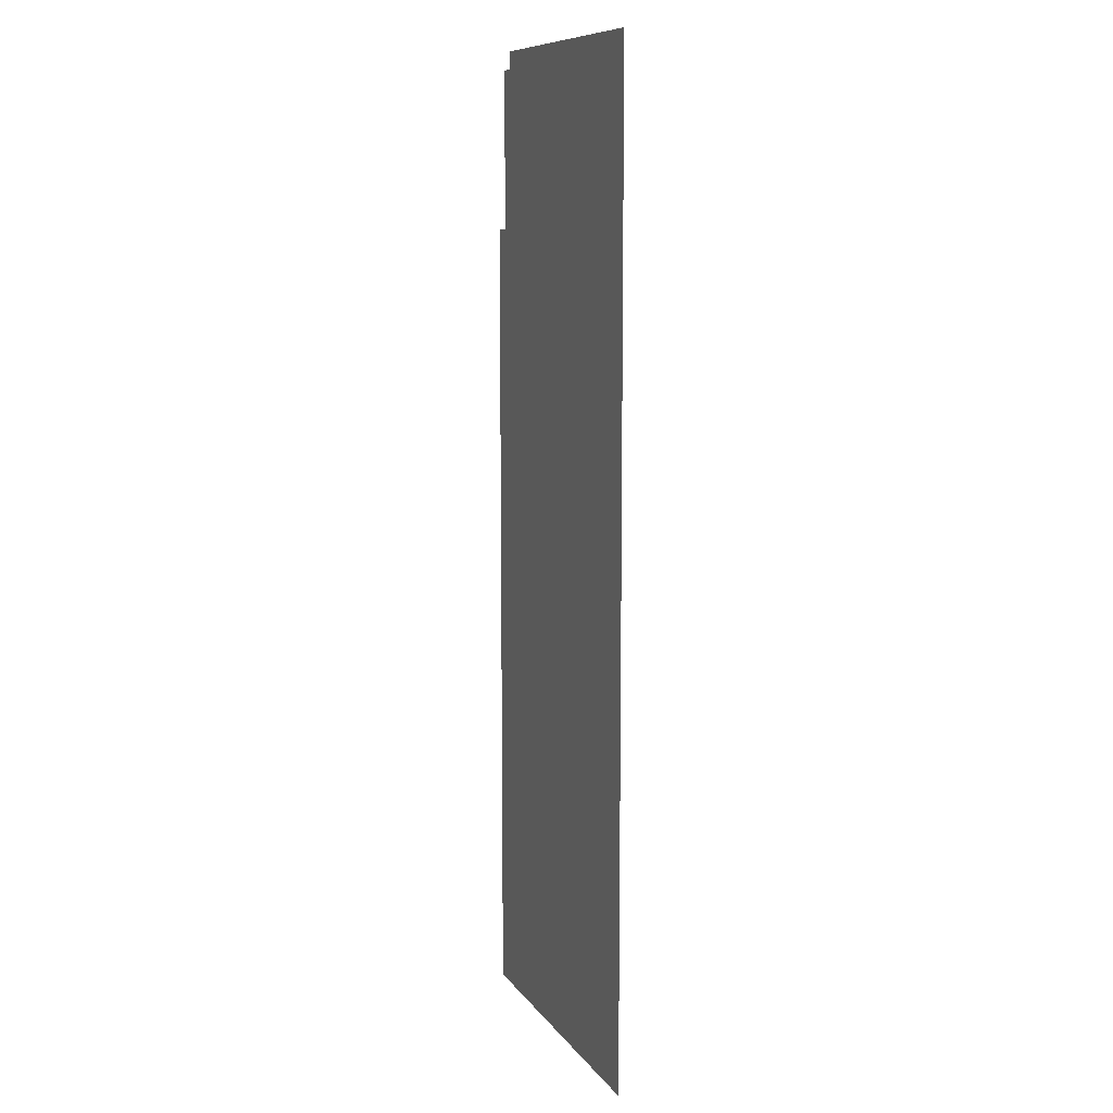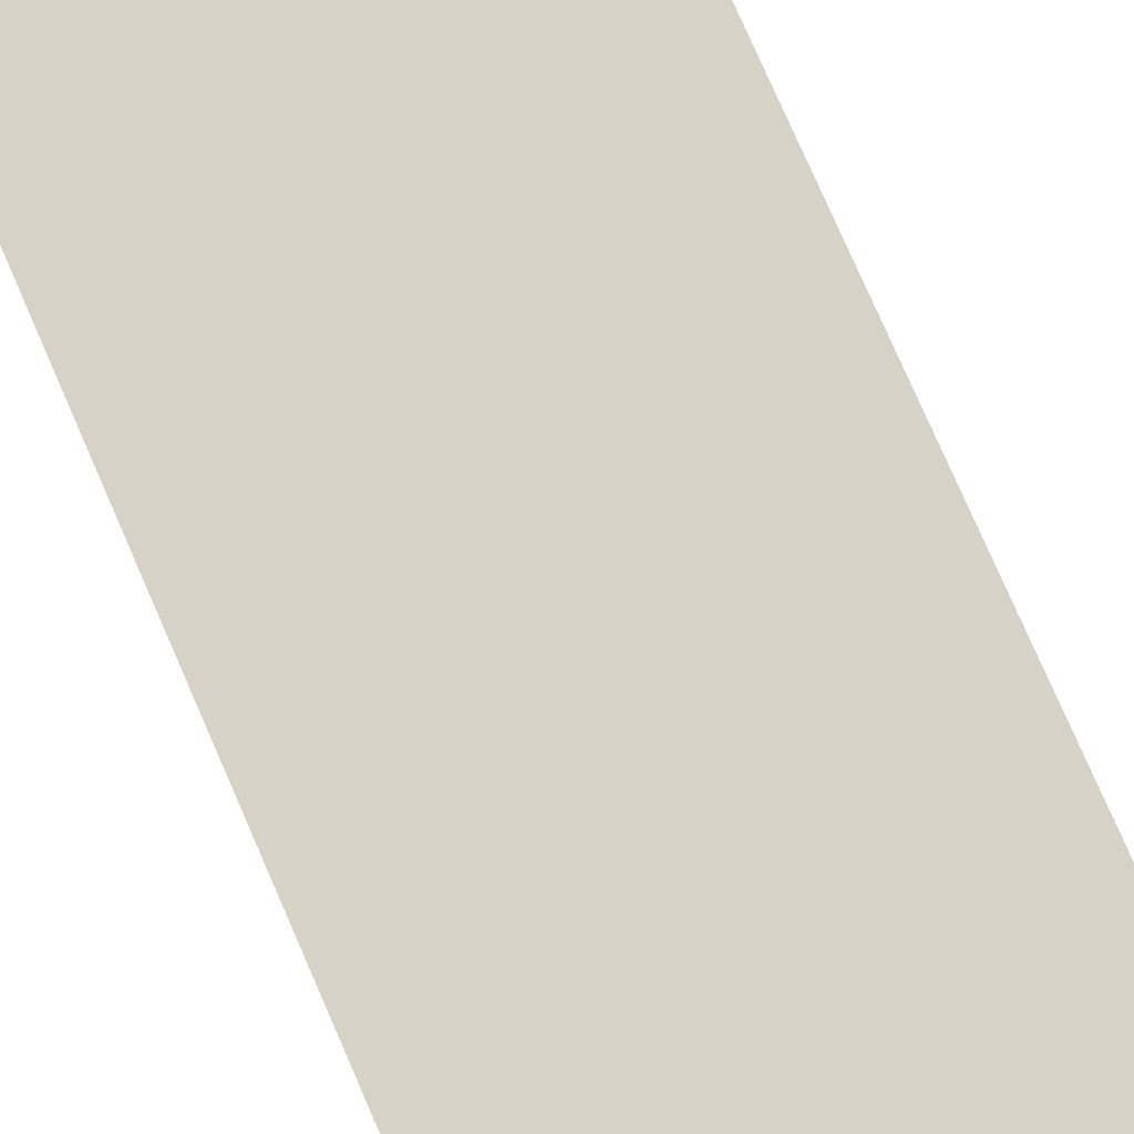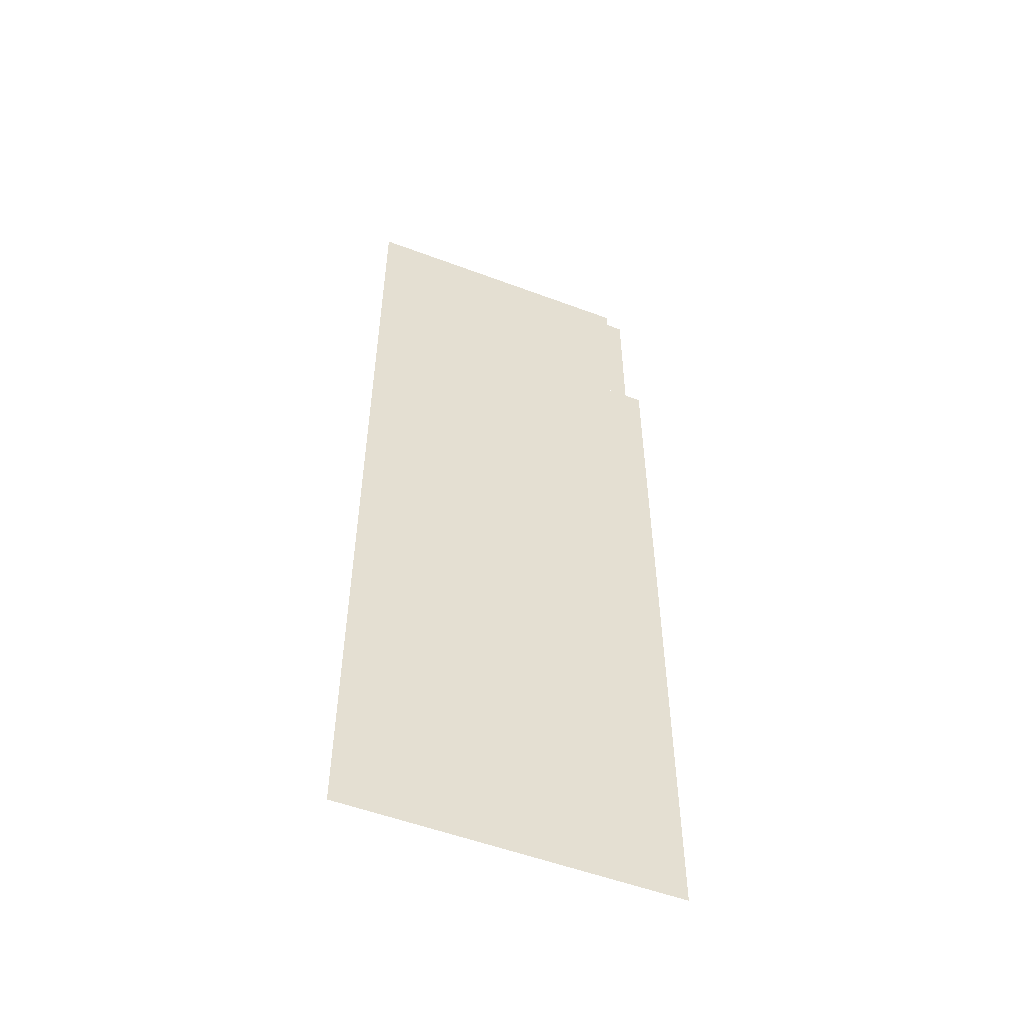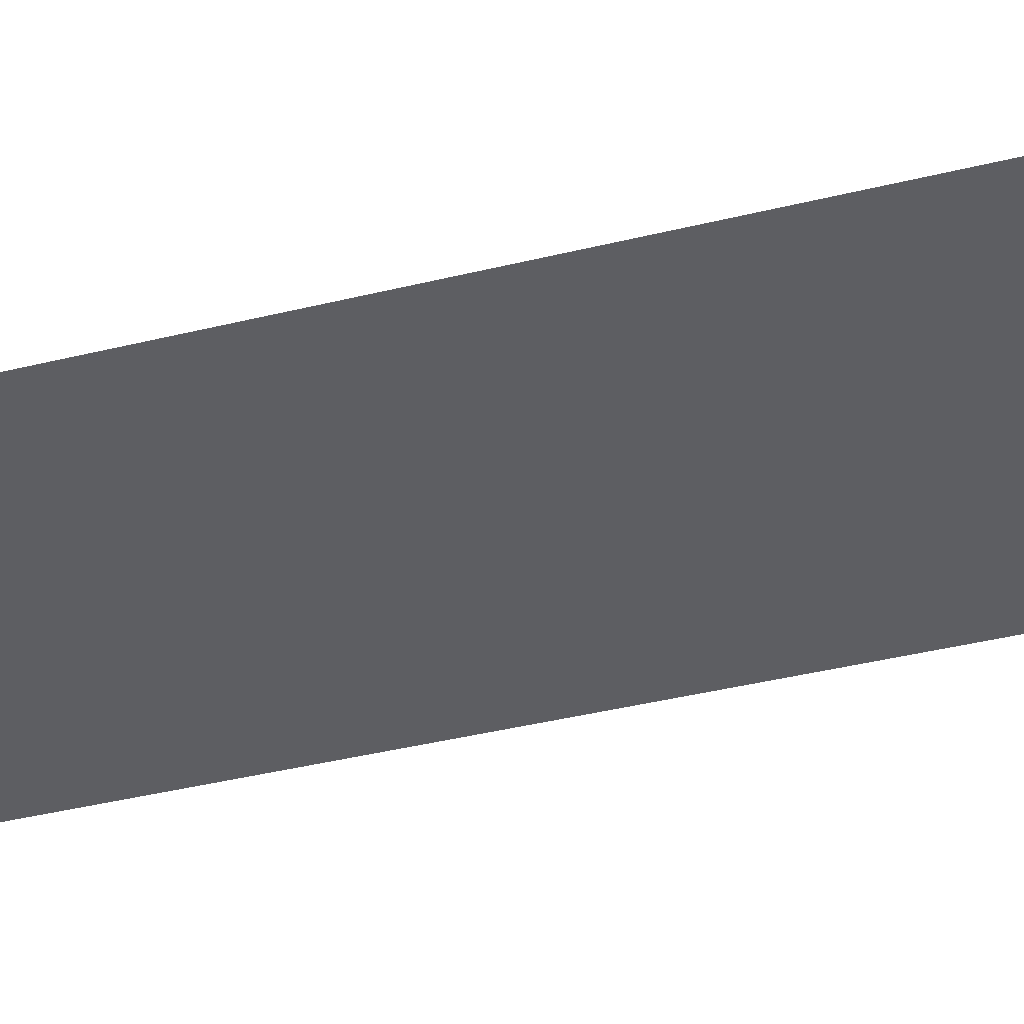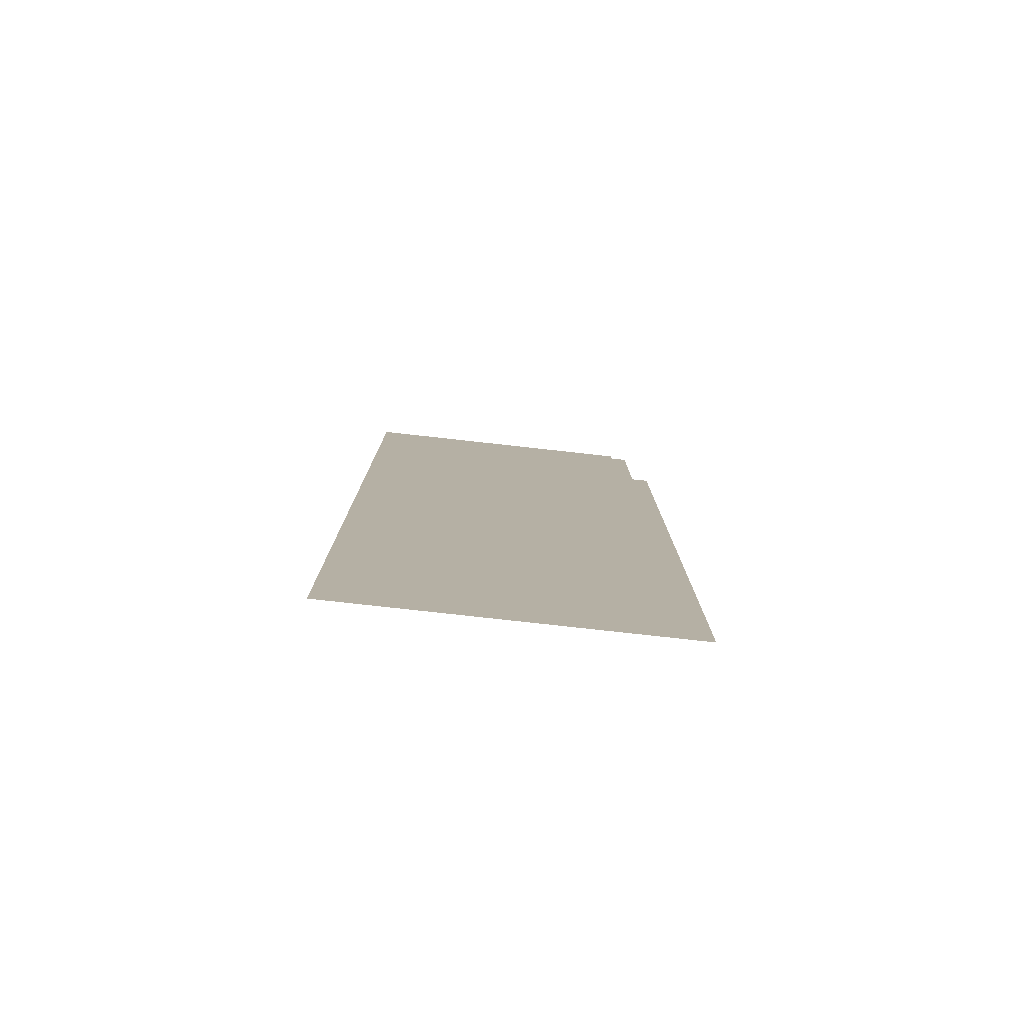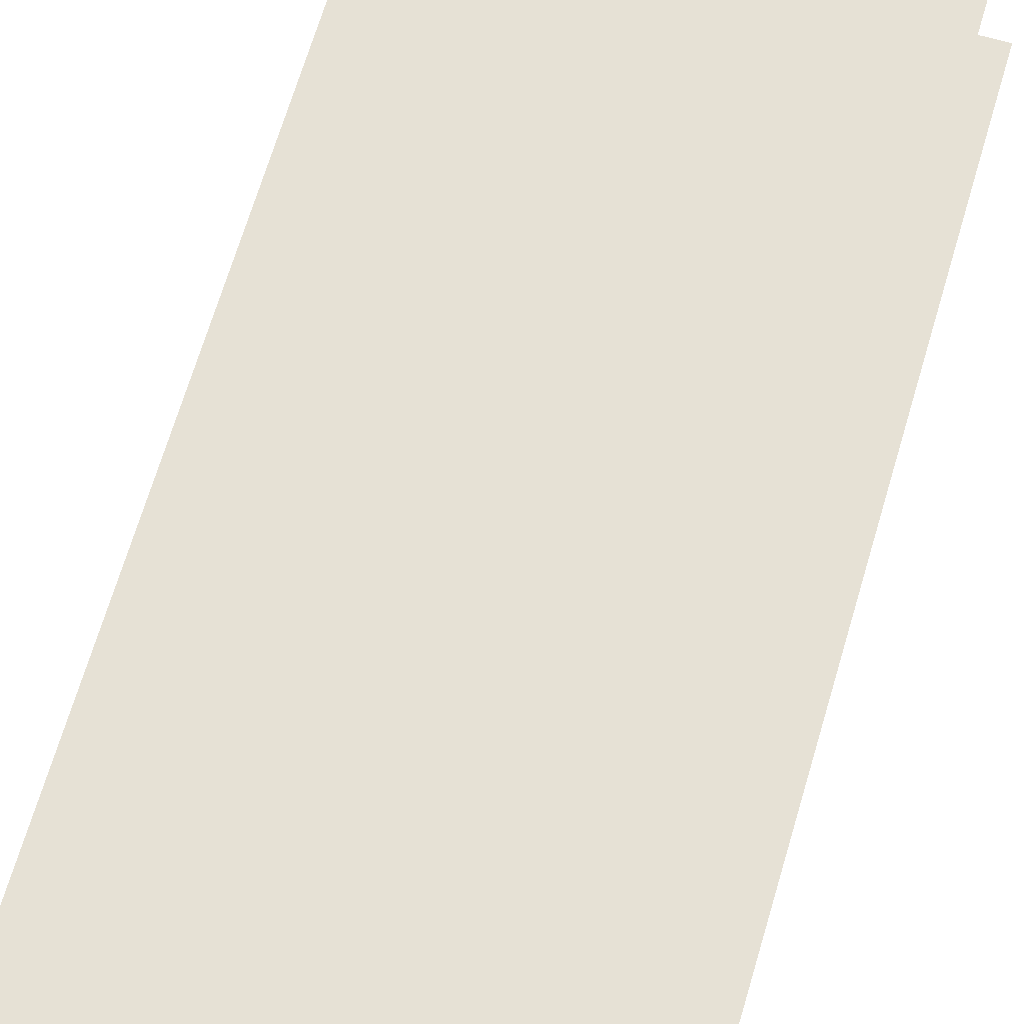
<metadata>
{"format":"obj","ext":"obj","renderer":"f3d","projection":"perspective","resolution":1024,"background":"white","views":[{"elev":9.7,"azim":69.4,"up":"+Z"},{"elev":78.0,"azim":-23.6,"up":"+Y"},{"elev":-53.8,"azim":158.2,"up":"+Z"},{"elev":-38.3,"azim":-72.4,"up":"+Y"},{"elev":-79.7,"azim":173.7,"up":"+Z"},{"elev":64.5,"azim":-163.9,"up":"+Y"}]}
</metadata>
<code>
o plane.002_plane.032
v 151.2 0.16 -377.7
v -152.8 0.16 -377.7
v 151.2 0.16 358.3
v -152.8 0.16 358.3
v 151.2 0.16 358.3
v -136.8 0.16 358.3
v 151.2 0.16 502.3
v -136.8 0.16 502.3
v 151.2 0.16 502.3
v -120.8 0.16 502.3
v 151.2 0.16 518.3
v -120.8 0.16 518.3
f 1 2 3
f 3 2 4
f 5 6 7
f 7 6 8
f 9 10 11
f 11 10 12

</code>
